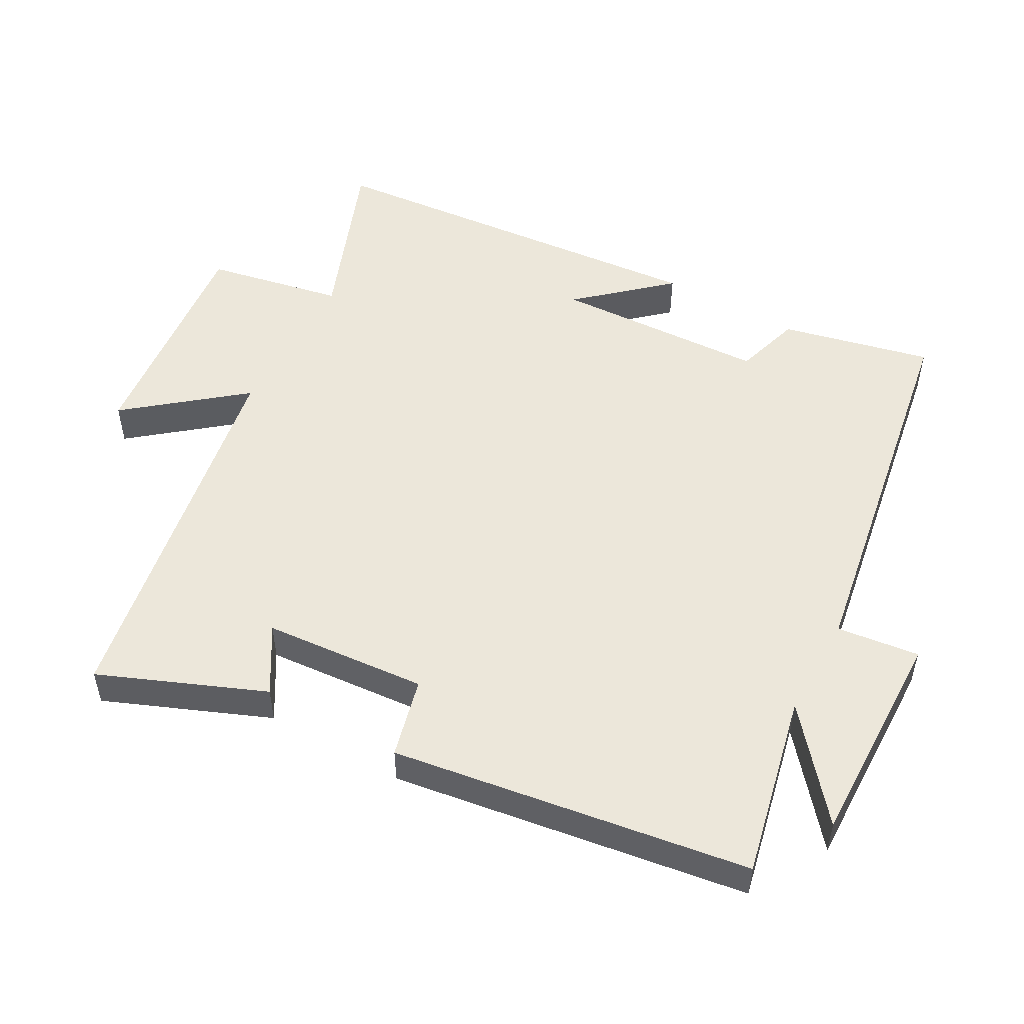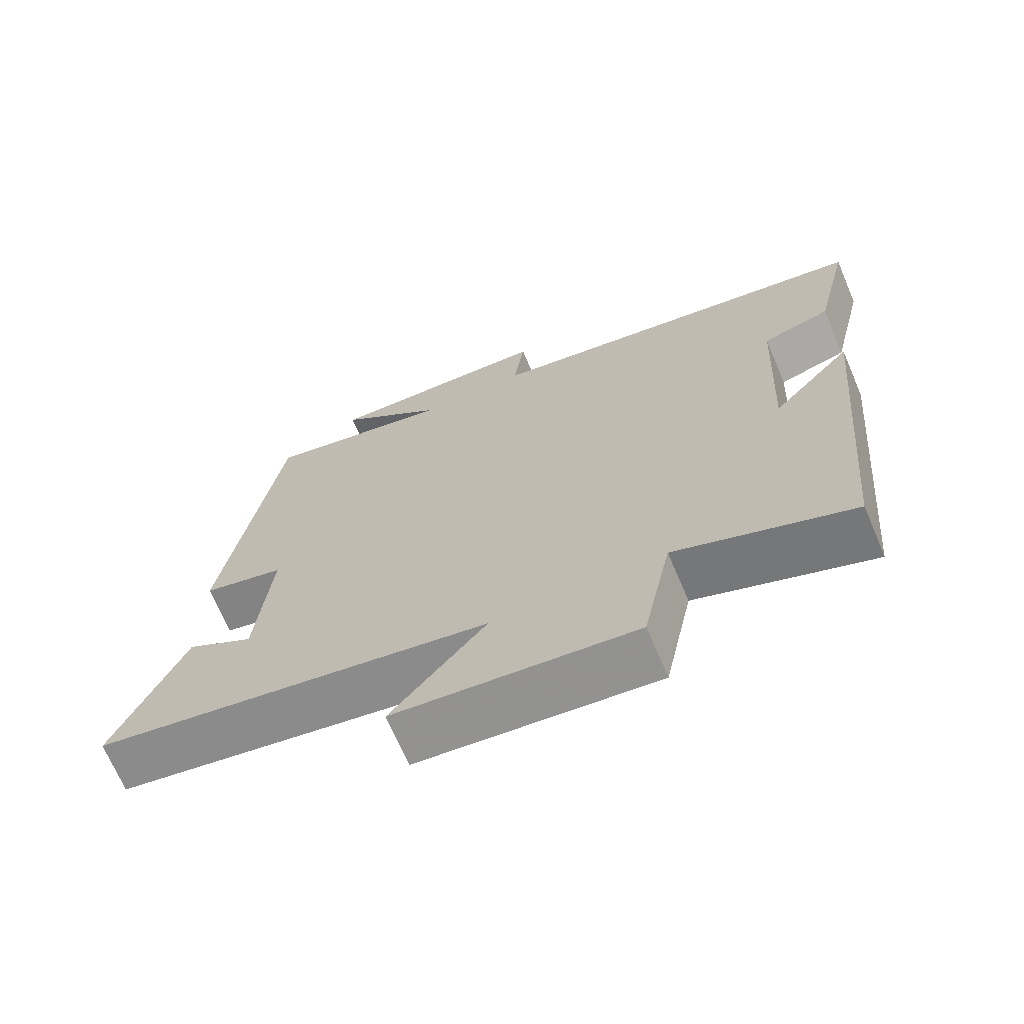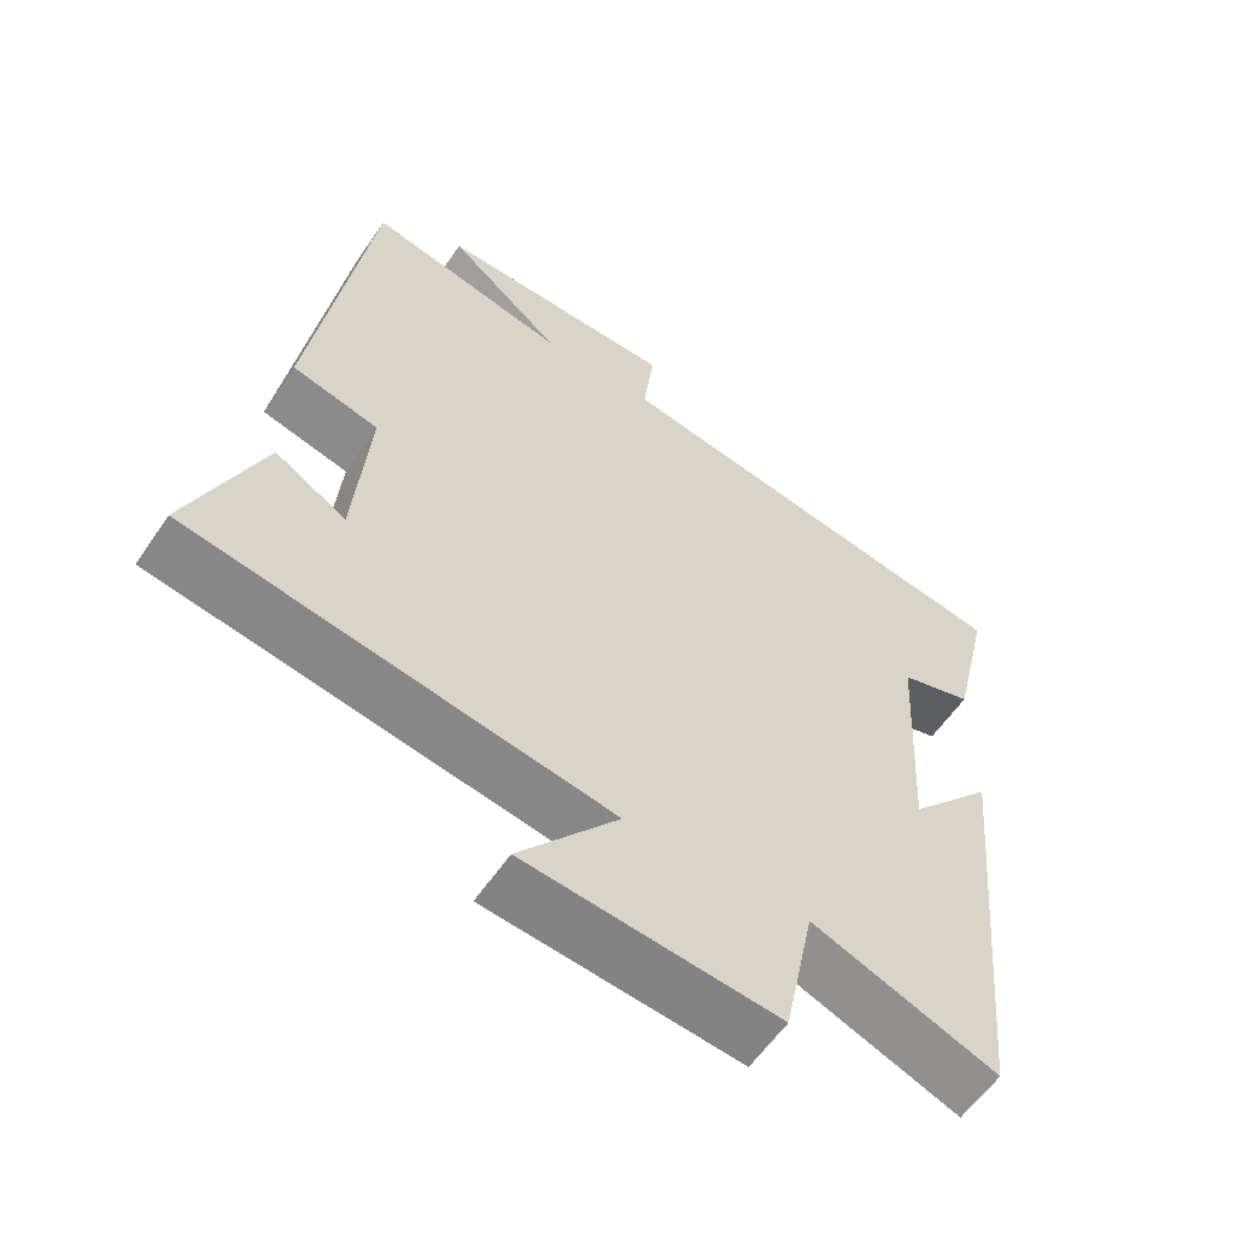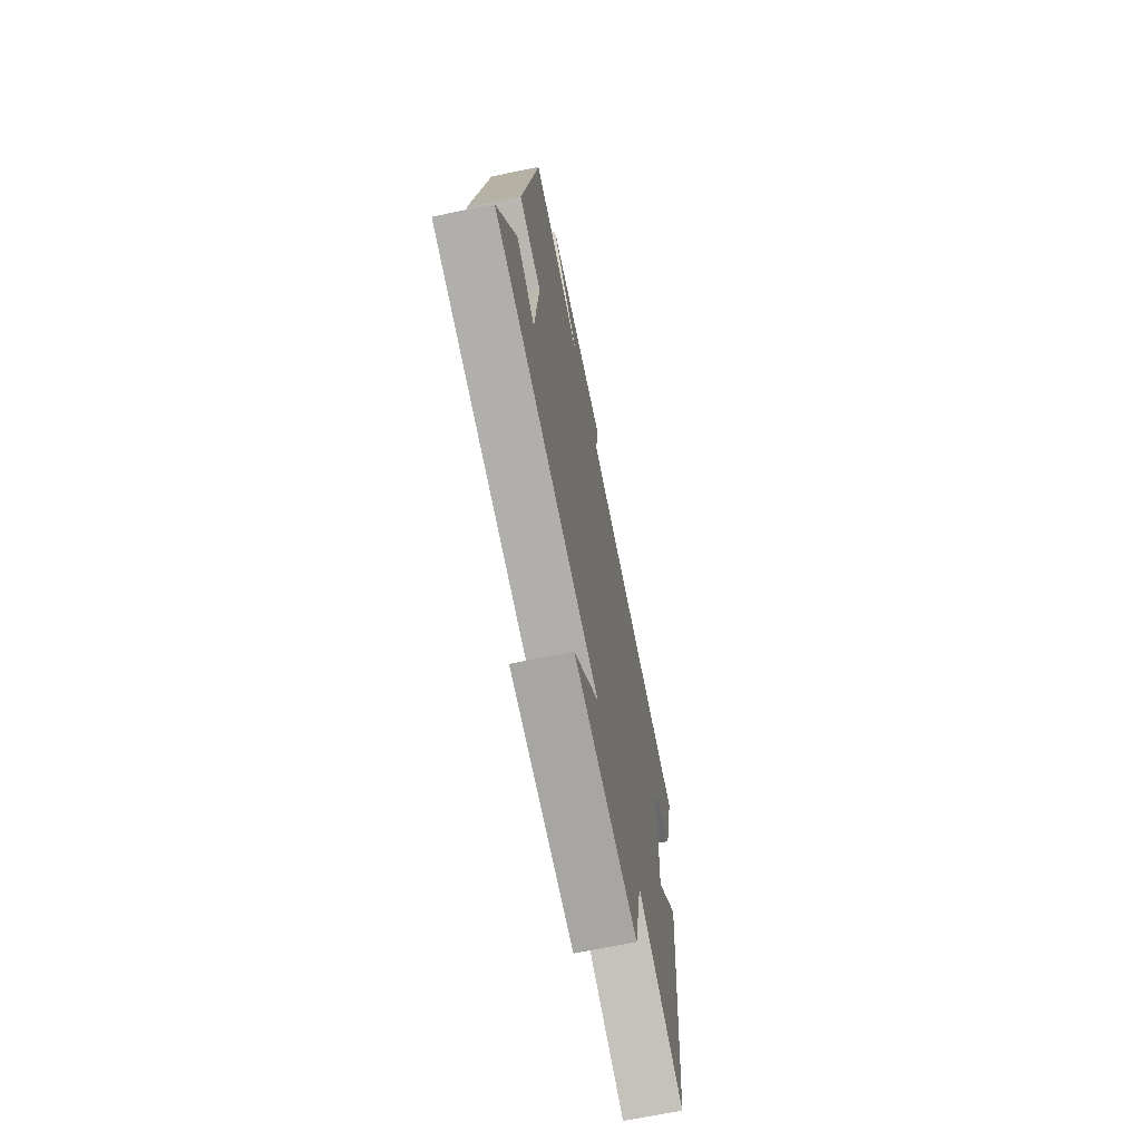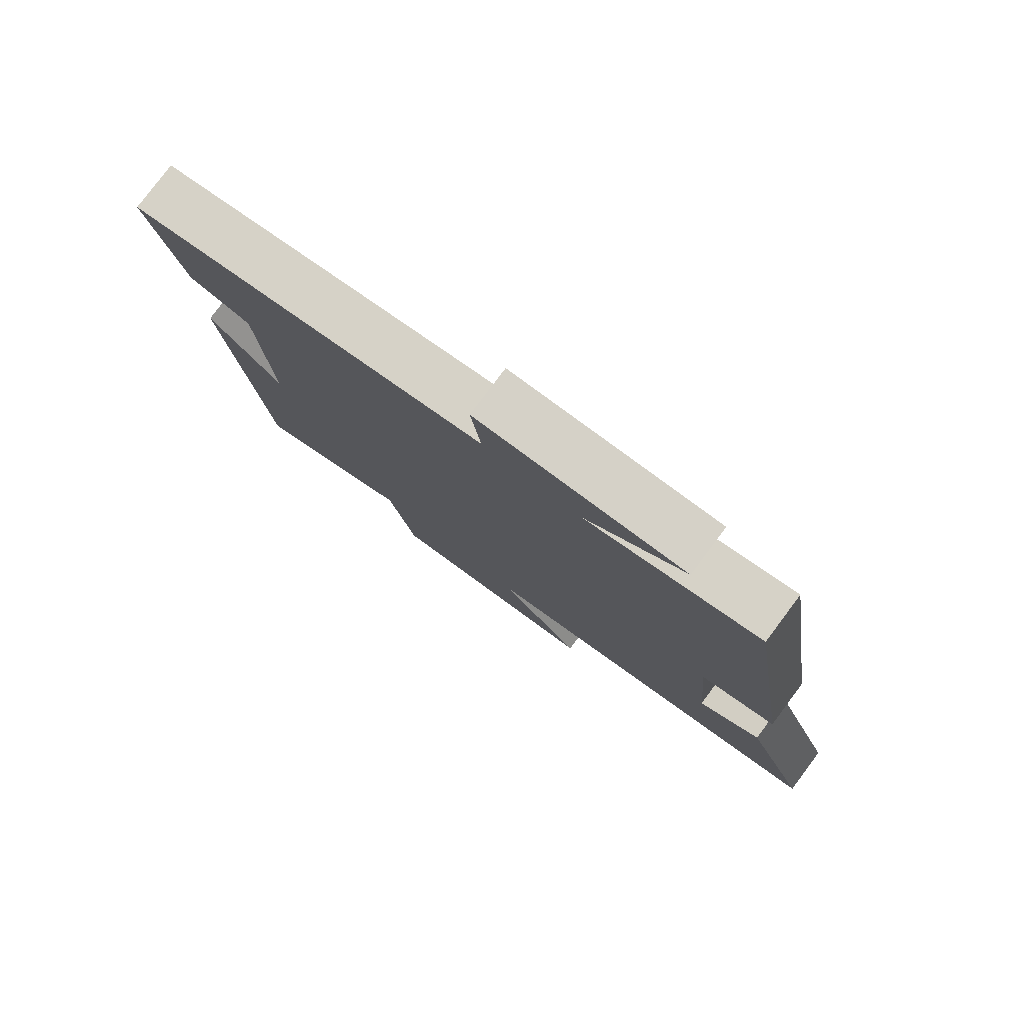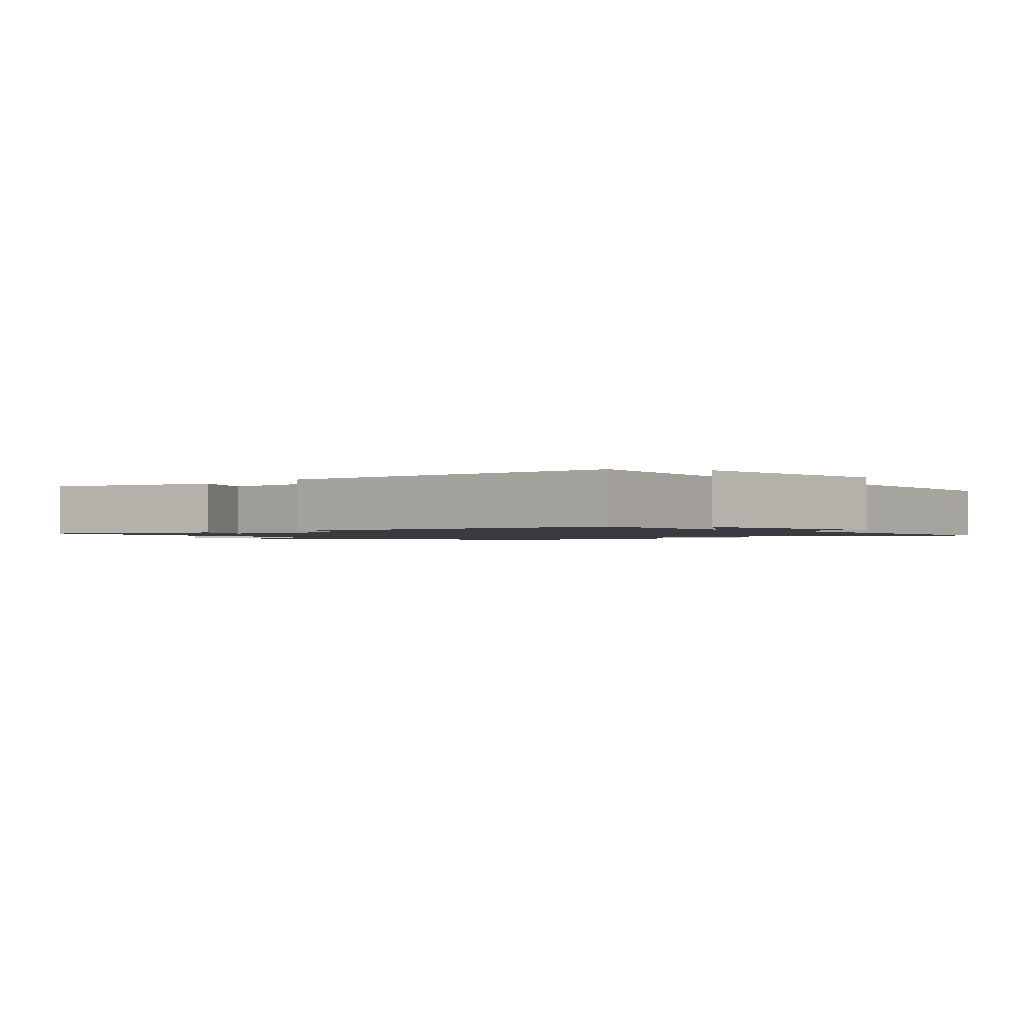
<metadata>
{"format":"obj","ext":"obj","renderer":"f3d","projection":"perspective","resolution":1024,"background":"white","views":[{"elev":52.2,"azim":-60.8,"up":"+Y"},{"elev":-69.5,"azim":23.1,"up":"+Z"},{"elev":-58.4,"azim":-33.8,"up":"+Z"},{"elev":-68.7,"azim":-78.3,"up":"+Z"},{"elev":79.4,"azim":-143.2,"up":"+Z"},{"elev":-1.4,"azim":-43.2,"up":"+Y"}]}
</metadata>
<code>
v -0.421 0.07 0.56
v -0.155 0.07 0.5
v -0.306 0.07 0.627
v 0.012 0.07 0.619
v -0.003 0.07 0.5
v 0.551 0.07 0.403
v 0.5 0.07 0.187
v 0.404 0.07 0.158
v 0.388 0.07 -0.148
v 0.5 0.07 -0.023
v 0.446 0.07 -0.594
v 0.201 0.07 -0.5
v 0.161 0.07 -0.696
v -0.173 0.07 -0.662
v -0.041 0.07 -0.5
v -0.598 0.07 -0.402
v -0.5 0.07 -0.165
v -0.405 0.07 -0.222
v -0.385 0.07 0.014
v -0.5 0.07 0.043
v -0.421 0 0.56
v -0.155 0 0.5
v -0.306 0 0.627
v 0.012 0 0.619
v -0.003 0 0.5
v 0.551 0 0.403
v 0.5 0 0.187
v 0.404 0 0.158
v 0.388 0 -0.148
v 0.5 0 -0.023
v 0.446 0 -0.594
v 0.201 0 -0.5
v 0.161 0 -0.696
v -0.173 0 -0.662
v -0.041 0 -0.5
v -0.598 0 -0.402
v -0.5 0 -0.165
v -0.405 0 -0.222
v -0.385 0 0.014
v -0.5 0 0.043
f 19 20 1 2
f 18 19 2
f 15 16 17 18
f 15 18 2
f 12 13 14 15
f 12 15 2
f 9 10 11 12
f 8 9 12 2
f 7 8 2
f 6 7 2
f 5 6 2
f 2 3 4 5
f 22 21 40 39
f 22 39 38
f 38 37 36 35
f 22 38 35
f 35 34 33 32
f 22 35 32
f 32 31 30 29
f 22 32 29 28
f 22 28 27
f 22 27 26
f 22 26 25
f 25 24 23 22
f 1 21 22 2
f 2 22 23 3
f 3 23 24 4
f 4 24 25 5
f 5 25 26 6
f 6 26 27 7
f 7 27 28 8
f 8 28 29 9
f 9 29 30 10
f 10 30 31 11
f 11 31 32 12
f 12 32 33 13
f 13 33 34 14
f 14 34 35 15
f 15 35 36 16
f 16 36 37 17
f 17 37 38 18
f 18 38 39 19
f 19 39 40 20
f 20 40 21 1

</code>
